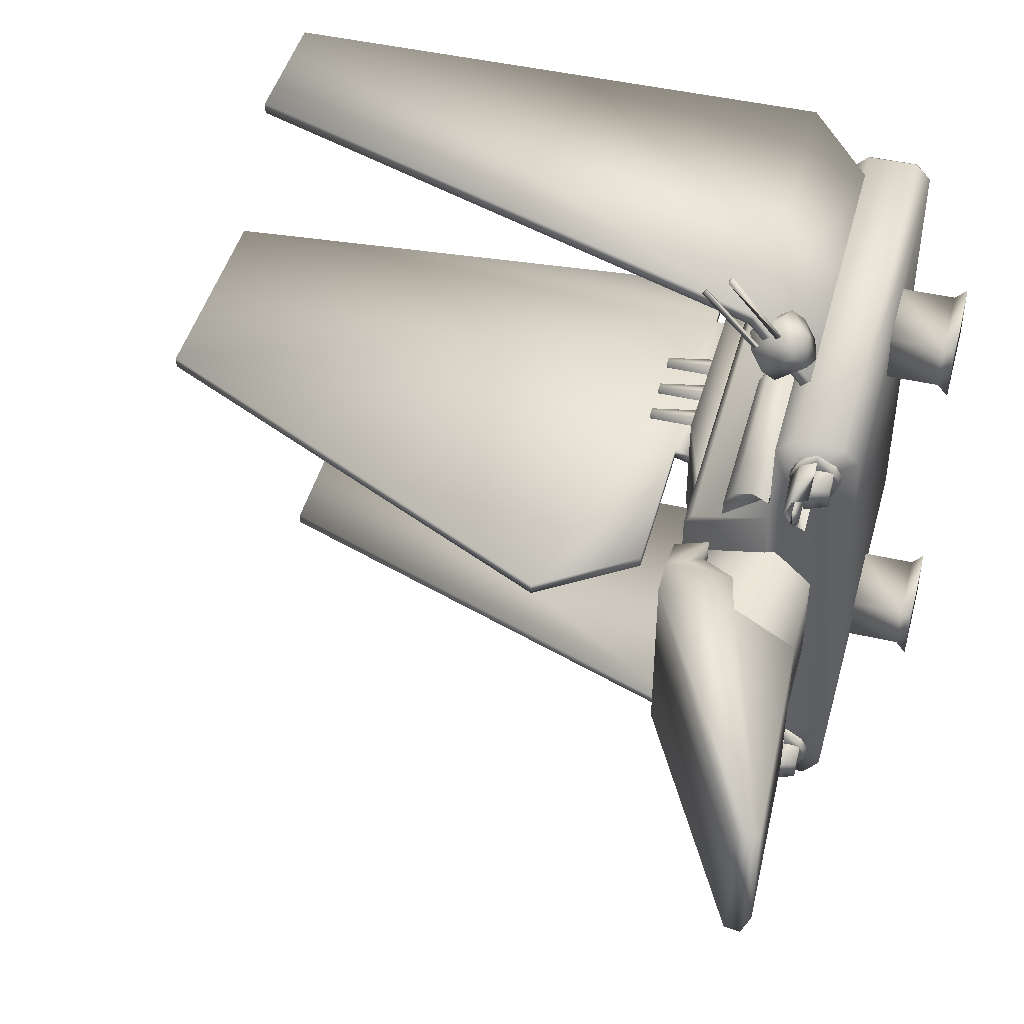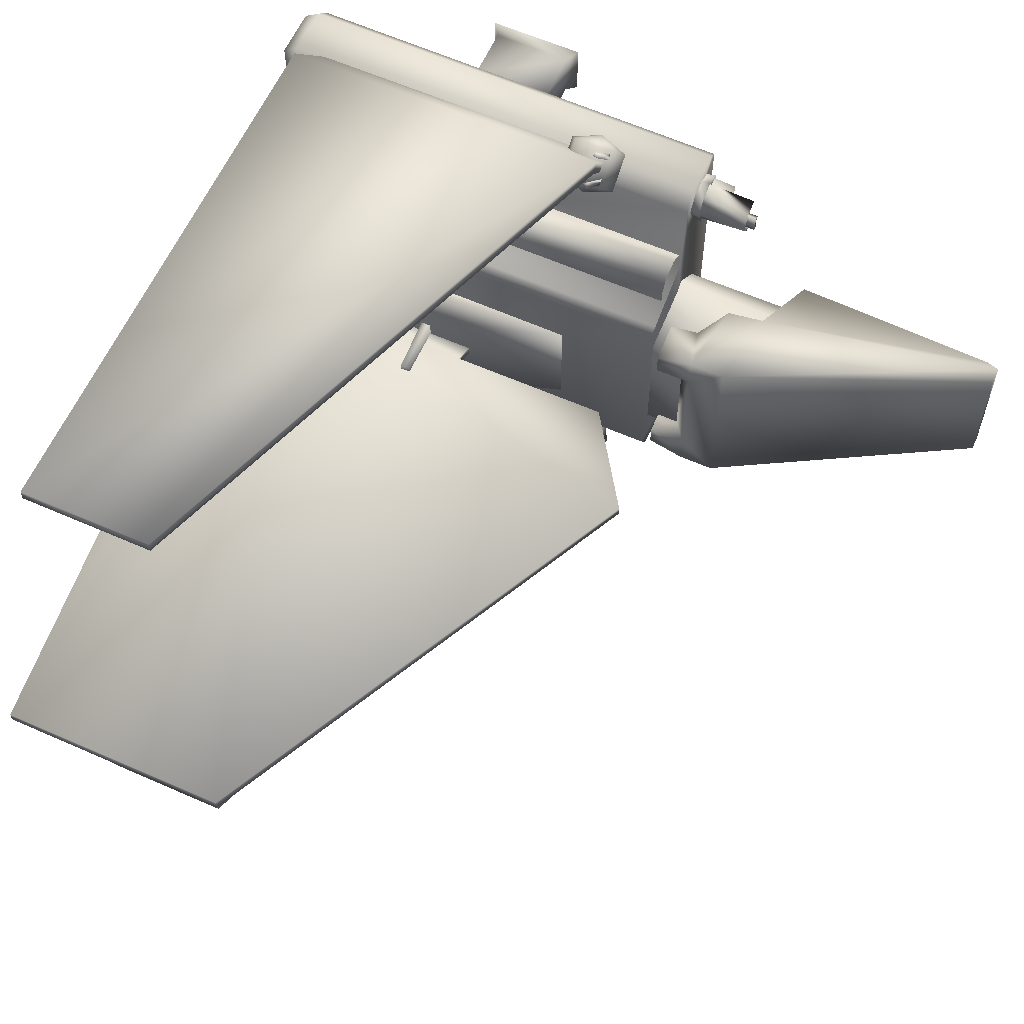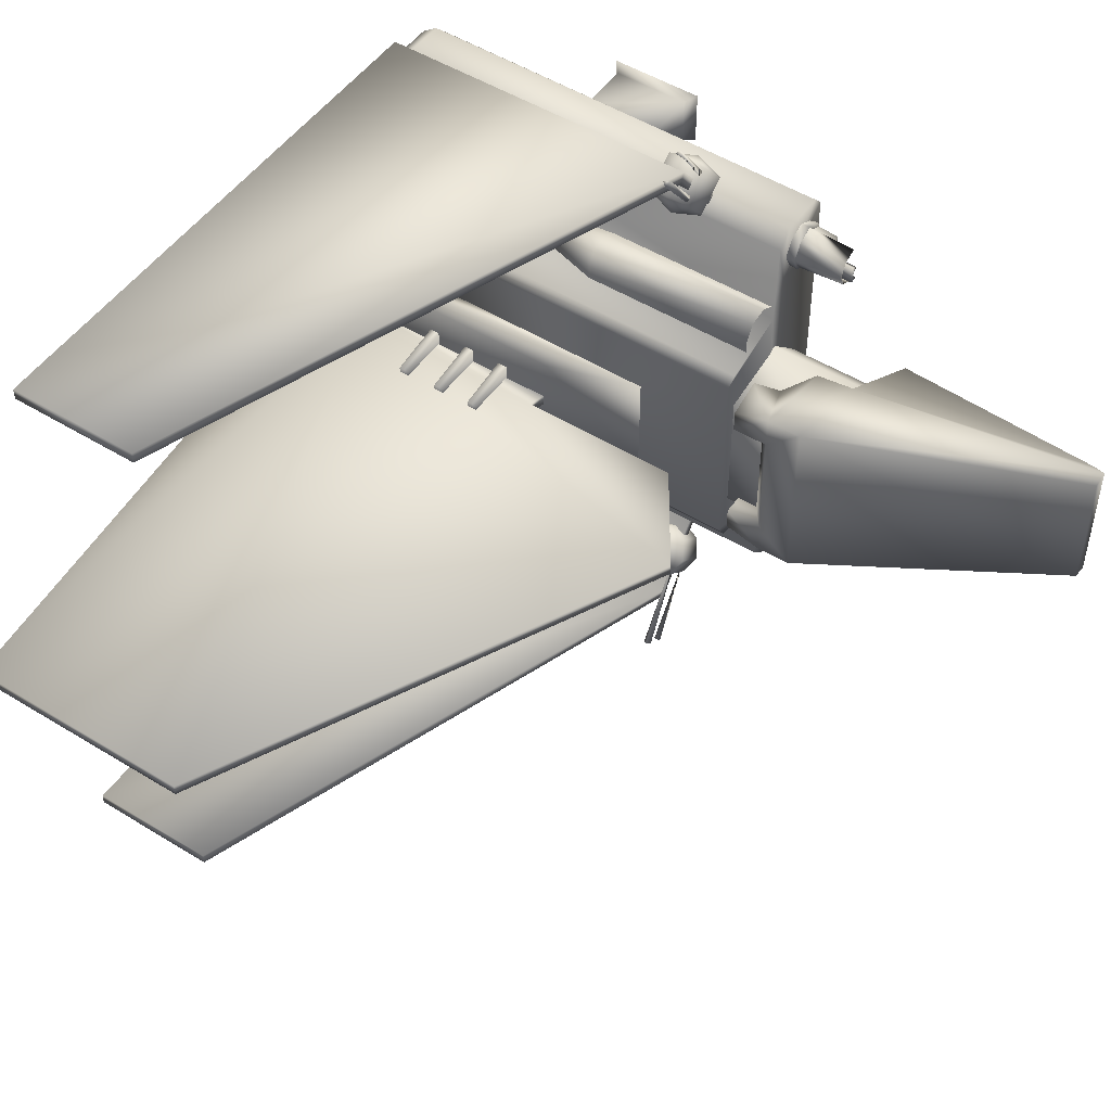
<metadata>
{"format":"obj","ext":"obj","renderer":"f3d","projection":"perspective","resolution":1024,"background":"white","views":[{"elev":45.4,"azim":104.9,"up":"+Y"},{"elev":61.0,"azim":24.3,"up":"+Y"},{"elev":50.2,"azim":34.1,"up":"+Y"}]}
</metadata>
<code>
v -163.7 18.2 -37.52
v -163.7 9.828 9.516
v -154.9 18.2 -37.52
v 132.2 -153.7 -169.8
v 132.2 -190.1 -154.8
v 132.2 -196.3 -169.8
v -35.03 -101.1 -95.17
v 122.5 -118 -95.25
v 122.5 -101.1 -95.17
v 210.4 88.31 -124.1
v 167.9 81.8 -58.2
v 198.5 81.78 -58.19
v 125.1 -192 -134.7
v 124.6 -112.4 -134.8
v -260.3 -114 -132.7
v -273.8 101.2 -70.02
v 127.3 101.3 -70.02
v 124.5 112.6 -134.6
v 152.9 5 63.03
v -46.58 5 -22.45
v -231.8 5 -22.45
v 419.2 61.39 -180.3
v 407.7 55.83 -187.2
v -117.5 -10.2 9.516
v -117.5 -18.58 -37.52
v -117.5 9.828 9.516
v -40.22 187.8 -249.8
v -108.7 187.8 -249.8
v -108.7 187.8 -201.8
v 125.6 193 -134.7
v -260.3 193.8 -132.7
v 175.4 -59.72 -75.89
v 175.4 59.94 -75.89
v 119.8 59.94 -75.89
v -276.4 -50.02 -36.7
v -276.4 -46.83 -40.59
v -276.4 -50.02 -61.78
v 167.8 52.45 -58.23
v 152.7 -52.19 -78.53
v 167.8 -52.19 -58.23
v 125.3 206.3 -190
v -260.3 193.8 -205
v -260.3 208.1 -190.8
v 119.8 -175 -149.5
v 119.7 -189.5 -156.5
v -163.7 -18.58 -37.52
v -163.7 -10.2 9.516
v 21.97 234.2 -98.5
v 39.58 260.6 -119.9
v 21.97 254.9 -124.5
v -154.9 9.828 9.516
v 122.5 -132 -103.6
v -35.03 -118 -95.25
v -274.2 -198.1 -147
v -260.3 -193.8 -132.7
v 122.4 -147 -149.3
v 125.6 -206.1 -149
v 125.3 -206.1 -189.9
v 152.9 -4.953 63.03
v 95.91 5 -22.45
v 120.3 173.5 -191.1
v 132.2 173.5 -191.1
v 121.8 161.9 -185
v -126.3 9.828 9.516
v -126.3 -10.2 9.516
v 121.8 -163.2 -185
v 119.8 -154.1 -170.5
v -46.58 -4.953 466.6
v -46.58 5 466.6
v -246.1 -4.953 466.6
v -260.3 -208 -190.8
v -274.2 -198.1 -190.8
v -260.3 -193.8 -205
v 21.97 206.7 -120.4
v 39.58 201 -125
v 39.58 214.8 -102.3
v 97.08 -113 -133
v 151.1 182.2 -185.2
v 121.8 185.4 -185
v 136.2 52.45 -87.91
v 161.7 88.31 -88.05
v 152.7 52.45 -78.53
v 117.8 -173.2 -160
v 180.6 -173.1 -159.8
v 117.8 -180.3 -165.5
v -154.9 -10.2 9.516
v 64.48 -241.4 -135.4
v 57.19 -227.6 -146.4
v 64.48 -220.7 -109.5
v -116.2 -143.7 -259.2
v -116.2 -193.4 -259.2
v -108.7 -147.5 -249.8
v 122.5 132.1 -103.6
v -35.03 132.1 -103.6
v -35.03 118.1 -95.25
v 230.3 -76.37 -179.3
v 407.7 -55.37 -187.2
v 419.2 -60.94 -180.3
v -260.3 106.5 -132.7
v -260.3 -106.6 -132.7
v -253.5 -46.83 -65.67
v -117.5 18.2 -37.52
v -90.73 9.828 9.516
v -90.73 -10.2 9.516
v -81.98 -10.2 9.516
v -118.8 -268.1 382
v 52.47 -268.1 -98.23
v 52.47 -258.1 -93.98
v 132.2 -190.1 -184.8
v 119.8 -196 -170.5
v 121.8 -186.6 -185
v -126.3 18.2 -37.52
v -39.97 44.75 -36.7
v 41.16 -50.02 -61.78
v 41.16 44.75 -61.78
v -253.5 41.73 -40.59
v -253.5 -46.83 -40.59
v 119.8 41.8 -175.8
v 236.5 41.8 -175.8
v 119.8 -41.58 -175.8
v 14.67 241.1 -135.4
v 21.97 227.3 -146.4
v 122.5 -135.1 -120
v 136.2 72.67 -58.23
v 136.2 83.05 -87.91
v 57.19 234.2 -98.5
v 64.48 241.1 -135.4
v 57.19 254.9 -124.5
v 14.67 -220.7 -109.5
v 21.97 -207 -120.4
v 14.67 -241.4 -135.4
v -154.9 -18.58 -37.52
v 174 185.5 -158.2
v 119.7 187.9 -156.5
v 174 173.5 -151.9
v -40.22 145.3 -249.8
v -32.69 191.7 -259.2
v -108.7 -147.5 -201.8
v -40.84 -147.5 -201.8
v -40.84 -147.5 -249.8
v 123.2 192.4 -203.3
v 122.8 146.9 -205
v 123 146.9 -149.3
v 123.5 -147 -205
v -81.98 9.828 9.516
v -81.98 18.2 -37.52
v -90.73 18.2 -37.52
v 198.5 -81.33 -58.19
v -126.3 -18.58 -37.52
v 180.6 173.5 -160.3
v 180.6 164.9 -160.8
v 180.6 168.2 -165.5
v -233.5 268.6 -98.3
v -233.6 205.4 -150.4
v -233.5 258.6 -94.05
v -40.22 187.8 -201.8
v -288.8 -4.953 -22.45
v -246.1 5 466.6
v 230.3 76.83 -179.3
v -231.8 -4.953 -22.45
v 39.58 -247.1 -142.6
v 39.58 -221.9 -150.9
v -81.98 -18.58 -37.52
v -276.4 43.49 -38.32
v -39.97 -50.02 -36.7
v 151.1 165.4 -185.2
v 156.5 162.6 -165.5
v 123.4 162.6 -165.5
v 124.7 206.1 -149
v -260.3 208.1 -147
v -84.27 -126.4 -124.2
v -84.27 -121.8 -132.8
v -35.03 -135.1 -120
v 122.7 -192.5 -203.4
v -233.6 -204.9 -150.4
v -233.5 -268.1 -98.3
v -233.5 -258.1 -94.05
v -253.5 41.73 -65.67
v 132.2 -175 -191.1
v 132.2 -160 -184.8
v -84.27 -115.5 -108.4
v -84.27 -104.8 -108.3
v -288.8 5 -22.45
v -84.27 112.9 -132.9
v -84.27 115.5 -108.4
v -84.27 124.5 -113.8
v 117.8 182.5 -160.4
v 117.8 173.7 -160.4
v -276 88.5 -63.42
v -260.3 114 -132.7
v 119.8 -59.72 -75.89
v 95.91 -4.953 -22.45
v -118.8 268.6 382
v -233.1 268.6 382
v -118.8 258.6 382
v -108.7 -189.6 -201.8
v -108.7 -189.6 -249.8
v -40.84 -189.6 -201.8
v 180.6 -165.3 -162.7
v 180.6 -169.2 -165.5
v 117.8 -169.2 -165.5
v 39.58 246.8 -142.6
v 39.58 221.6 -150.9
v -116.3 141.4 -259.2
v -32.69 141.4 -259.2
v -253 85.47 -65.37
v -276.4 42.83 -64.26
v 156.5 185 -165.5
v 210.4 -87.86 -124.1
v -233.6 198.8 -142.9
v 39.58 240 -93.97
v -253 -85.58 -65.37
v 132.2 158.5 -154.8
v 132.2 173.5 -148.6
v 119.8 173.5 -149.5
v 180.6 179.4 -165.5
v 180.6 182.3 -159.9
v -233.1 -258.1 382
v 39.58 -215.1 -102.3
v 39.58 -201.2 -125
v -46.58 -4.953 -22.45
v 51.62 199.2 -142.5
v -231.8 -4.953 -36.7
v 220.9 -72.39 -142.8
v 119.8 -72.39 -142.8
v 236.5 -41.58 -175.8
v -35.03 -132 -103.6
v -108.7 145.3 -249.8
v -108.7 145.3 -201.8
v -84.27 -124.5 -113.8
v 132.2 194.8 -169.8
v 119.8 194.4 -170.5
v 132.2 188.5 -154.8
v 57.27 -292.7 -57.81
v 54.05 -227.8 -114.2
v 63.39 -293.7 -59.89
v 123.4 -163.5 -165.5
v 156.5 -163.5 -165.5
v -84.27 -112.9 -132.9
v -35.03 -127.9 -133
v 122.5 -127.9 -133
v -42.44 -4.953 -36.7
v 117.8 179.4 -165.5
v 52.47 268.6 -98.23
v 132.2 188.5 -184.8
v 132.2 158.5 -184.8
v 132.2 152.2 -169.8
v 119.8 152.6 -170.5
v -231.8 5 -36.7
v -84.27 126.4 -124.2
v -84.27 121.8 -132.8
v -84.27 104.8 -108.3
v -233.1 -268.1 382
v -42.44 5 -36.7
v 167.9 -81.44 -58.2
v 119.7 -160.6 -156.5
v 132.2 -160 -154.8
v 51.62 205.9 -150
v 119.7 159.1 -156.5
v 119.3 173.5 -152.6
v 174 173.5 -153.9
v 127.3 -100.7 -70.02
v 117.8 -165.3 -162.7
v -90.73 -18.58 -37.52
v 174 -175 -151.9
v 174 156 -171
v 174 161.6 -158.3
v 122.5 118.1 -95.25
v -260.3 -208 -147
v 57.19 206.7 -120.4
v -233.1 258.6 382
v 54.33 237.9 -127
v 53.94 241.4 -131.4
v 63.31 306.6 -76.27
v 419.2 58.48 -167
v 52.47 258.6 -93.98
v 174 -157.5 -171
v 39.58 -260.9 -119.9
v 21.97 -255.2 -124.5
v 63.31 -306.9 -76.27
v 53.94 -241.6 -131.4
v 57.3 -307.5 -76.2
v 57.19 -234.5 -98.5
v 117.8 -183.6 -160.5
v 180.6 -180.3 -165.5
v 151.1 -183.1 -185.2
v 123.4 -186 -165.5
v 174 -175 -153.9
v 174 -163 -158.2
v 419.2 -58.03 -167
v 136.2 52.45 -58.23
v 51.62 -205.3 -150
v 51.62 -198.7 -142.5
v 125.6 -90.37 -63.43
v 117.8 168.2 -165.5
v 125.3 90.38 -63.5
v -276 -89.21 -62.97
v 97.08 113 -133
v 54.05 -224.3 -109.8
v 57.19 227.3 -146.4
v -118.8 -258.1 382
v 174 -187 -158.3
v 174 -192.6 -171
v 174 191 -171
v -233.6 -198.3 -142.9
v 136.2 -52.19 -58.23
v 136.2 -72.42 -58.23
v 117.8 165 -160.5
v -273.8 -100.7 -70.02
v 122.5 135.1 -120
v 122.5 127.9 -133
v -35.03 135.1 -120
v 61.3 289.9 -55.12
v 63.39 293.4 -59.89
v 57.27 292.5 -57.81
v -276.4 -46.83 -65.67
v 54.05 224.1 -109.8
v 179.9 92.72 -116.5
v 14.67 220.5 -109.5
v 156.5 -186 -165.5
v 151.1 -166.3 -185.2
v 180.6 -183.7 -160.8
v -33.38 -193.4 -259.2
v -274.2 198.2 -190.8
v -274.2 198.2 -147
v 136.2 -52.19 -87.91
v -33.38 -143.7 -259.2
v 57.3 307.2 -76.2
v 57.19 -207 -120.4
v 179.9 -92.27 -116.5
v 161.7 -88.06 -88.05
v 122.5 101.1 -95.17
v -35.03 101.1 -95.17
v 132.2 -175 -148.6
v 123.4 185 -165.5
v -35.03 127.9 -133
v 119.3 -175 -152.6
v 21.97 -234.5 -98.5
v 64.48 220.5 -109.5
v 39.58 -240.2 -93.97
v 136.2 -82.78 -87.91
v 59.17 -309.8 -79.31
v 21.97 -227.6 -146.4
v 59.17 309.5 -79.31
v 120.3 -175 -191.1
v -40.84 -189.6 -249.8
v 220.9 72.61 -142.8
v 119.8 72.61 -142.8
v -116.3 191.7 -259.2
v -40.22 145.3 -201.8
v 57.19 -255.2 -124.5
v 54.05 227.5 -114.2
v 54.33 -238.1 -127
v 61.3 -290.1 -55.12
g collision
f 1 2 3
f 4 5 6
f 7 8 9
f 10 11 12
f 13 14 15
f 16 17 18
f 19 20 21
f 10 22 23
f 24 25 26
f 27 28 29
f 30 31 18
f 32 33 34
f 35 36 37
f 38 39 40
f 41 42 43
f 5 44 45
f 1 46 47
f 48 49 50
f 2 51 3
f 52 8 53
f 15 54 55
f 56 57 58
f 59 60 19
f 61 62 63
f 13 55 57
f 24 64 65
f 4 66 67
f 68 69 70
f 71 72 73
f 74 75 76
f 77 8 52
f 78 63 79
f 80 81 82
f 83 84 85
f 2 86 51
f 87 88 89
f 90 91 92
f 93 94 95
f 96 97 98
f 99 100 101
f 2 47 86
f 22 98 97
f 26 102 64
f 103 104 105
f 106 107 108
f 109 110 111
f 64 102 112
f 113 114 115
f 36 116 117
f 118 119 120
f 74 121 122
f 77 52 123
f 80 124 125
f 24 26 64
f 126 127 128
f 60 20 19
f 6 45 110
f 129 130 131
f 132 3 51
f 133 134 135
f 136 137 27
f 138 139 140
f 141 42 41
f 142 143 144
f 103 145 146
f 103 146 147
f 38 148 12
f 142 141 143
f 149 65 112
f 150 151 152
f 153 154 155
f 156 136 27
f 157 70 158
f 10 159 96
f 68 160 59
f 23 97 159
f 88 161 162
f 103 105 145
f 7 53 8
f 105 163 145
f 69 21 158
f 164 113 115
f 35 37 165
f 166 167 168
f 169 170 30
f 171 172 173
f 149 25 24
f 56 58 174
f 175 176 177
f 116 178 117
f 4 179 180
f 56 144 143
f 181 7 182
f 183 157 158
f 184 185 186
f 150 187 188
f 132 51 86
f 99 189 190
f 32 34 191
f 59 192 60
f 193 194 195
f 196 197 198
f 71 174 58
f 199 200 201
f 70 69 158
f 146 145 163
f 122 202 203
f 204 137 205
f 183 21 160
f 206 207 189
f 166 208 167
f 10 96 209
f 1 47 2
f 154 210 155
f 48 211 49
f 35 165 164
f 100 212 101
f 213 214 215
f 216 217 150
f 183 160 157
f 183 158 21
f 108 177 218
f 130 219 220
f 59 221 192
f 4 6 109
f 132 86 46
f 155 210 222
f 78 208 166
f 160 21 223
f 224 225 226
f 52 227 123
f 47 46 86
f 28 228 229
f 26 25 102
f 230 227 53
f 231 232 233
f 199 84 200
f 234 235 236
f 38 40 148
f 149 24 65
f 66 237 238
f 181 182 239
f 173 240 241
f 136 205 137
f 221 223 242
f 217 243 187
f 153 244 154
f 59 160 221
f 245 79 231
f 74 122 75
f 186 95 94
f 246 247 248
f 20 249 21
f 184 250 251
f 184 252 185
f 68 19 69
f 106 253 107
f 141 41 143
f 20 254 249
f 143 41 169
f 40 255 148
f 140 90 92
f 256 257 67
f 216 188 243
f 68 59 19
f 154 244 258
f 69 19 21
f 211 76 126
f 209 96 98
f 65 64 112
f 259 260 261
f 15 14 262
f 160 223 221
f 191 225 224
f 199 201 263
f 56 18 14
f 104 147 264
f 201 200 83
f 103 147 104
f 164 207 116
f 105 264 163
f 256 44 265
f 105 104 264
f 21 249 223
f 221 242 254
f 20 221 254
f 72 42 73
f 160 70 157
f 259 266 267
f 60 192 20
f 20 192 221
f 68 70 160
f 93 95 268
f 181 239 230
f 13 57 56
f 13 56 14
f 71 58 269
f 73 42 142
f 270 75 203
f 194 271 195
f 272 273 274
f 272 274 273
f 12 275 22
f 96 159 97
f 58 57 269
f 55 269 57
f 13 15 55
f 78 79 208
f 71 73 174
f 41 43 169
f 176 253 218
f 169 43 170
f 260 134 133
f 170 31 30
f 195 271 276
f 256 67 277
f 231 247 246
f 278 279 161
f 280 281 282
f 87 89 283
f 284 85 285
f 286 287 111
f 265 288 289
f 190 18 31
f 32 191 224
f 256 289 67
f 73 142 144
f 216 243 217
f 15 100 54
f 155 276 271
f 12 148 290
f 80 291 124
f 142 42 141
f 153 271 194
f 107 292 293
f 14 294 262
f 150 152 295
f 80 125 81
f 294 296 297
f 93 268 298
f 18 17 296
f 73 144 174
f 235 299 236
f 300 202 127
f 106 108 301
f 302 45 303
f 44 302 265
f 230 171 227
f 279 131 161
f 143 169 30
f 114 165 37
f 143 30 18
f 232 304 134
f 109 111 179
f 56 143 18
f 14 18 296
f 293 305 177
f 77 123 241
f 255 306 307
f 14 296 294
f 113 165 114
f 109 6 110
f 38 12 11
f 164 165 113
f 123 227 173
f 188 308 151
f 35 164 36
f 164 115 207
f 294 309 262
f 310 311 312
f 313 314 315
f 36 316 37
f 56 174 144
f 99 101 178
f 62 246 63
f 207 178 116
f 313 317 314
f 11 318 81
f 100 297 212
f 48 319 76
f 101 212 297
f 101 297 316
f 206 178 207
f 155 222 276
f 238 237 320
f 321 286 111
f 84 285 85
f 215 135 134
f 99 178 206
f 84 322 285
f 99 206 189
f 228 204 205
f 36 101 316
f 38 11 291
f 11 125 124
f 36 117 101
f 153 194 244
f 189 296 17
f 302 45 288
f 15 309 297
f 211 126 128
f 199 263 84
f 164 116 36
f 123 173 241
f 197 91 323
f 99 54 100
f 43 42 324
f 121 202 122
f 43 324 325
f 72 325 324
f 72 54 325
f 128 127 202
f 72 269 54
f 39 326 306
f 91 327 323
f 55 54 269
f 274 328 273
f 209 98 290
f 121 319 50
f 15 297 100
f 190 31 325
f 89 329 219
f 99 190 325
f 196 92 197
f 15 262 309
f 99 325 54
f 318 330 331
f 48 50 319
f 332 268 333
f 95 333 268
f 313 315 317
f 186 94 250
f 4 257 334
f 152 151 308
f 93 310 94
f 208 79 335
f 94 310 312
f 311 336 312
f 184 186 250
f 208 335 167
f 332 298 268
f 93 298 310
f 110 302 303
f 185 252 333
f 310 298 311
f 256 289 337
f 120 226 225
f 181 53 7
f 10 12 22
f 213 215 259
f 129 279 338
f 181 230 53
f 263 83 84
f 6 5 45
f 339 300 127
f 219 338 340
f 244 276 222
f 171 173 227
f 173 172 240
f 341 331 255
f 281 342 282
f 130 343 131
f 129 131 279
f 37 316 297
f 193 244 194
f 239 171 230
f 339 127 126
f 28 204 228
f 219 340 283
f 239 172 171
f 77 9 8
f 251 312 336
f 274 344 328
f 345 179 111
f 101 117 178
f 140 139 346
f 170 325 31
f 110 45 302
f 43 325 170
f 72 324 42
f 321 111 66
f 284 285 322
f 321 238 286
f 81 331 39
f 286 238 320
f 153 155 271
f 341 307 326
f 209 148 330
f 231 79 232
f 52 53 227
f 209 290 148
f 287 320 237
f 327 346 323
f 248 267 266
f 256 44 334
f 71 269 72
f 78 166 63
f 214 233 134
f 185 333 95
f 186 185 95
f 341 326 331
f 250 94 312
f 261 133 135
f 250 312 251
f 83 322 84
f 278 338 279
f 347 348 33
f 348 34 33
f 10 23 159
f 122 203 75
f 27 349 28
f 294 297 309
f 29 28 229
f 4 109 179
f 129 338 219
f 4 334 5
f 10 209 330
f 197 92 91
f 326 307 306
f 48 76 211
f 328 344 273
f 335 168 167
f 248 266 259
f 119 226 120
f 248 259 267
f 261 135 267
f 118 347 119
f 118 348 347
f 300 203 202
f 321 66 238
f 286 320 287
f 245 62 61
f 245 231 62
f 62 231 246
f 156 350 136
f 82 38 291
f 213 247 231
f 214 231 233
f 214 134 215
f 87 161 88
f 213 231 214
f 190 189 16
f 190 16 18
f 220 219 329
f 189 17 16
f 10 318 11
f 74 319 121
f 189 297 296
f 284 322 83
f 44 45 302
f 215 259 267
f 200 84 83
f 300 270 203
f 108 293 177
f 107 253 176
f 166 168 63
f 106 301 253
f 133 134 304
f 215 267 135
f 232 134 133
f 232 133 304
f 259 261 267
f 108 107 293
f 260 133 261
f 22 97 23
f 152 308 295
f 150 188 151
f 49 128 202
f 150 295 188
f 216 150 188
f 40 306 255
f 150 217 187
f 45 337 288
f 256 334 257
f 340 338 278
f 67 289 277
f 233 232 134
f 256 265 289
f 156 229 350
f 265 302 288
f 289 288 337
f 139 196 198
f 40 39 306
f 351 340 278
f 256 277 289
f 110 303 45
f 220 162 343
f 4 67 257
f 89 88 329
f 4 180 66
f 345 66 180
f 345 180 179
f 220 329 162
f 5 334 44
f 213 259 247
f 89 219 283
f 280 342 281
f 245 61 79
f 87 351 161
f 280 282 342
f 339 76 270
f 246 248 63
f 11 124 291
f 248 247 259
f 22 275 98
f 290 98 275
f 12 290 275
f 148 255 330
f 352 317 315
f 82 39 38
f 11 81 125
f 197 323 346
f 352 315 314
f 39 331 326
f 82 81 39
f 81 318 331
f 10 330 318
f 255 331 330
f 341 255 307
f 80 82 291
f 176 218 177
f 108 218 301
f 244 222 258
f 253 301 218
f 175 177 305
f 107 175 292
f 107 176 175
f 193 276 244
f 130 220 343
f 193 195 276
f 49 211 128
f 339 270 300
f 49 202 50
f 121 50 202
f 274 273 344
f 352 314 317
f 339 126 76
f 76 75 270
f 74 76 319
f 353 280 281
f 353 281 280
f 234 236 354
f 140 327 90
f 351 283 340
f 87 283 351
f 88 162 329
f 351 278 161
f 162 161 343
f 161 131 343
f 354 236 299
f 234 354 299
f 234 299 235
f 129 219 130
f 156 29 229
f 156 27 29
f 27 137 349
f 28 349 204
f 350 229 228
f 136 350 228
f 136 228 205
f 138 92 196
f 197 346 198
f 349 137 204
f 138 140 92
f 138 196 139
f 139 198 346
f 140 346 327
f 90 327 91

</code>
